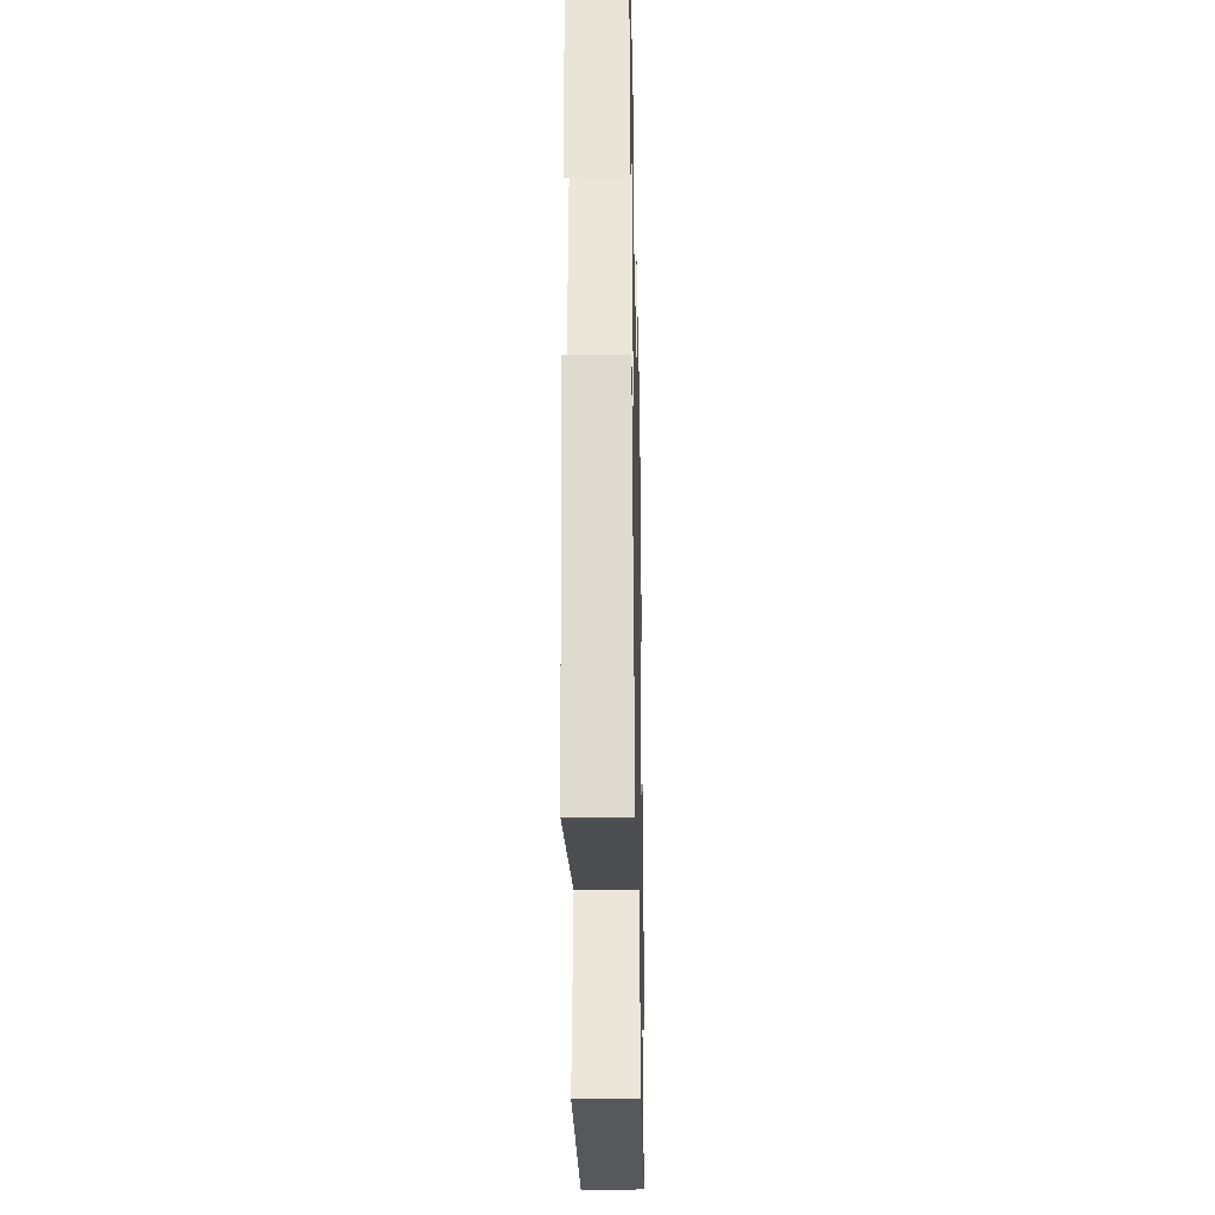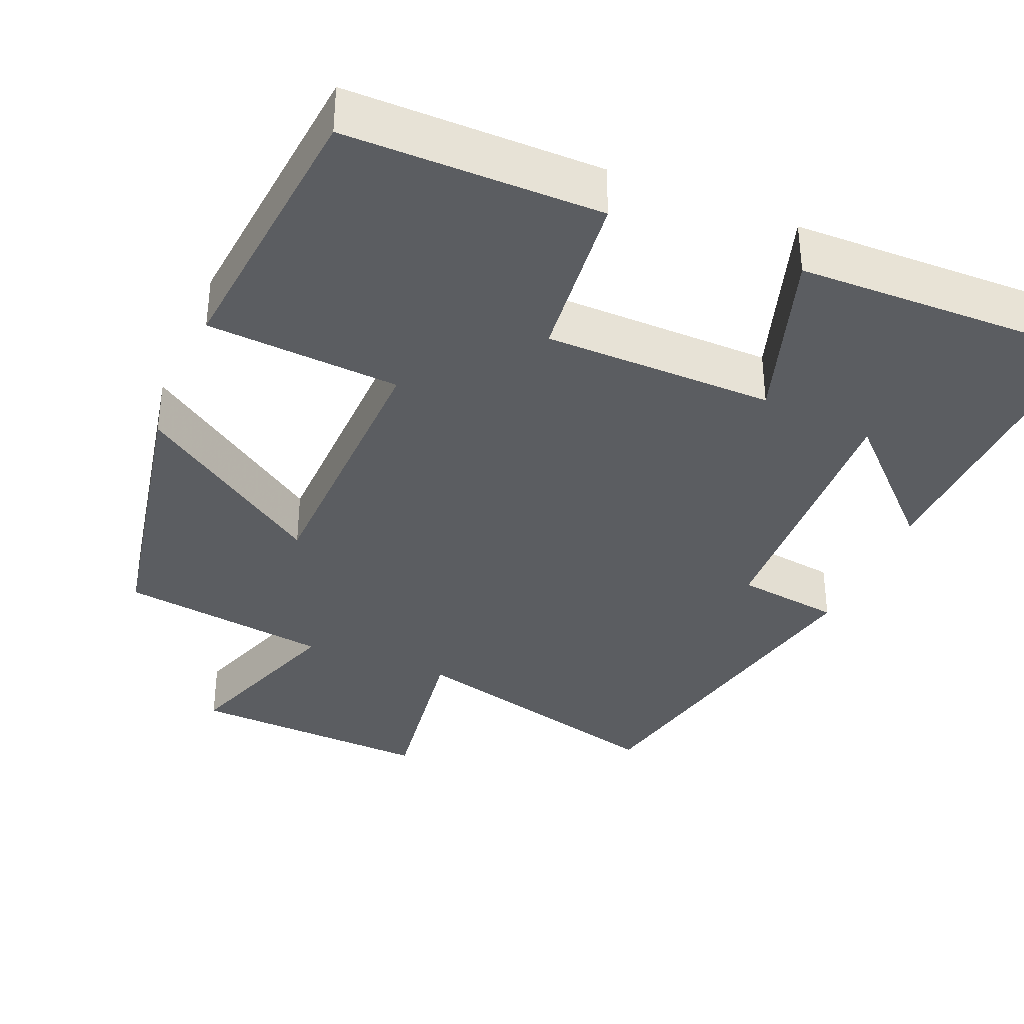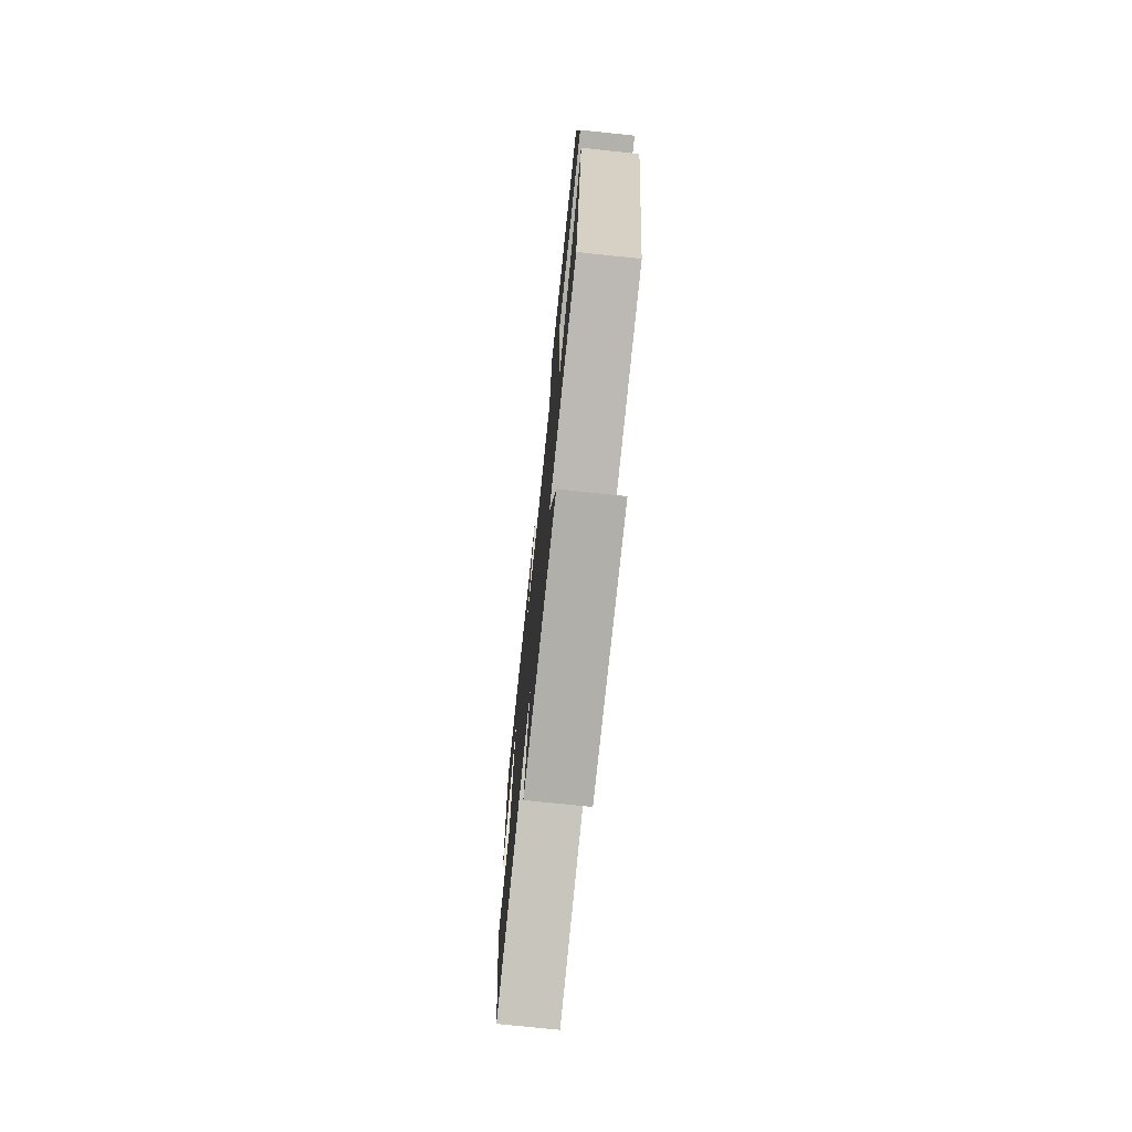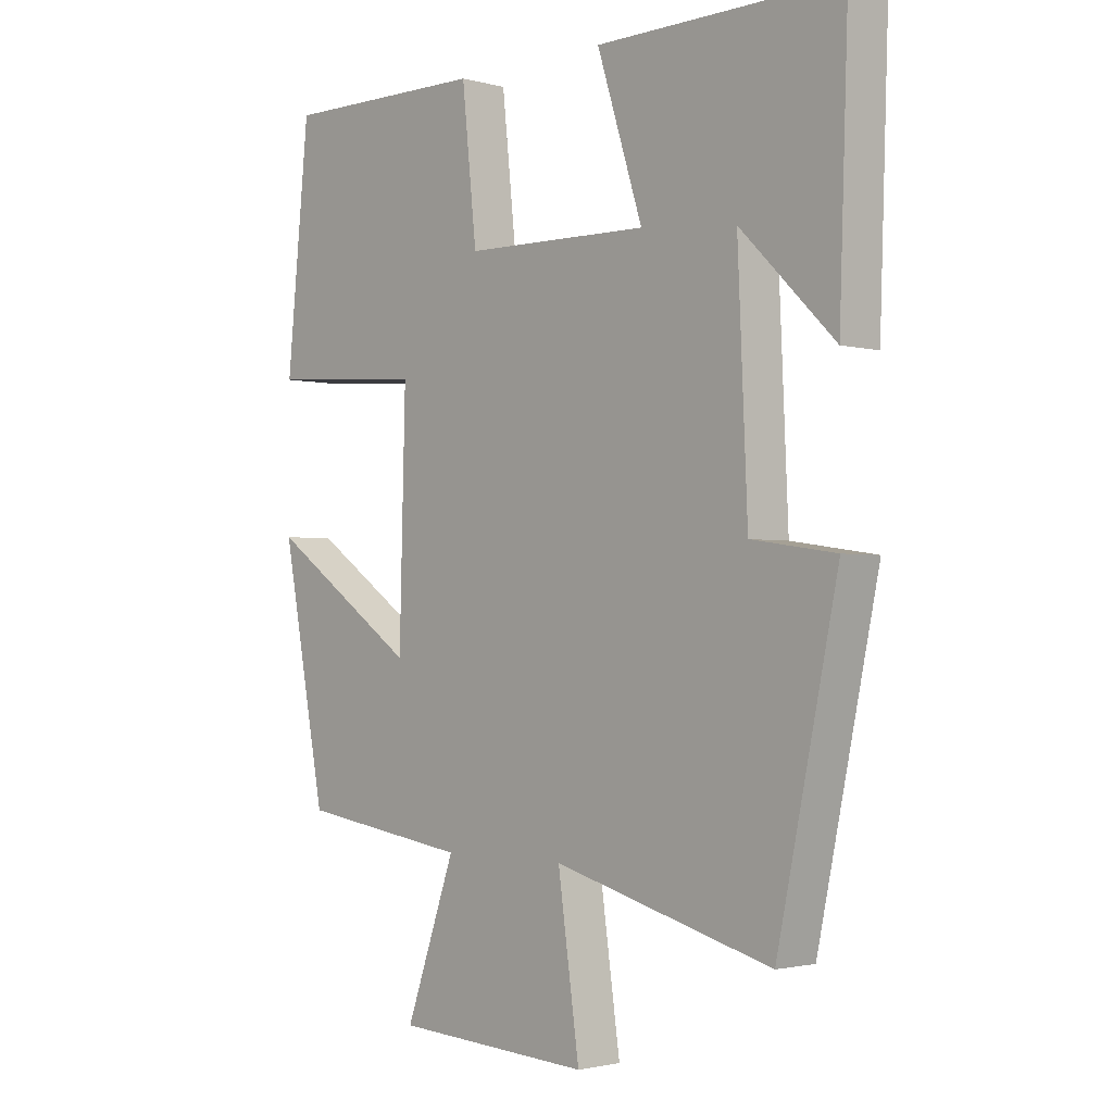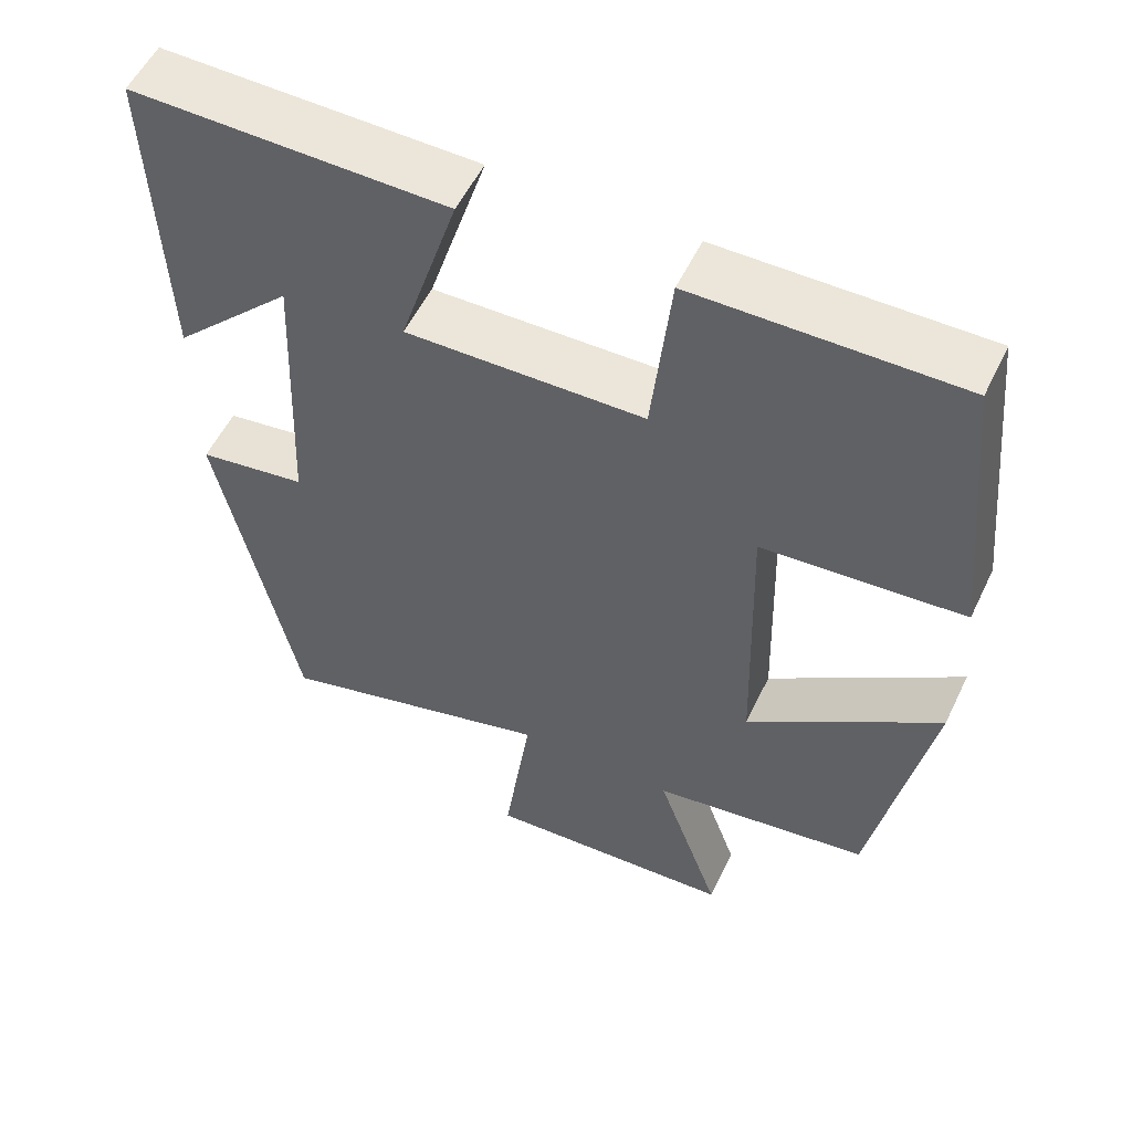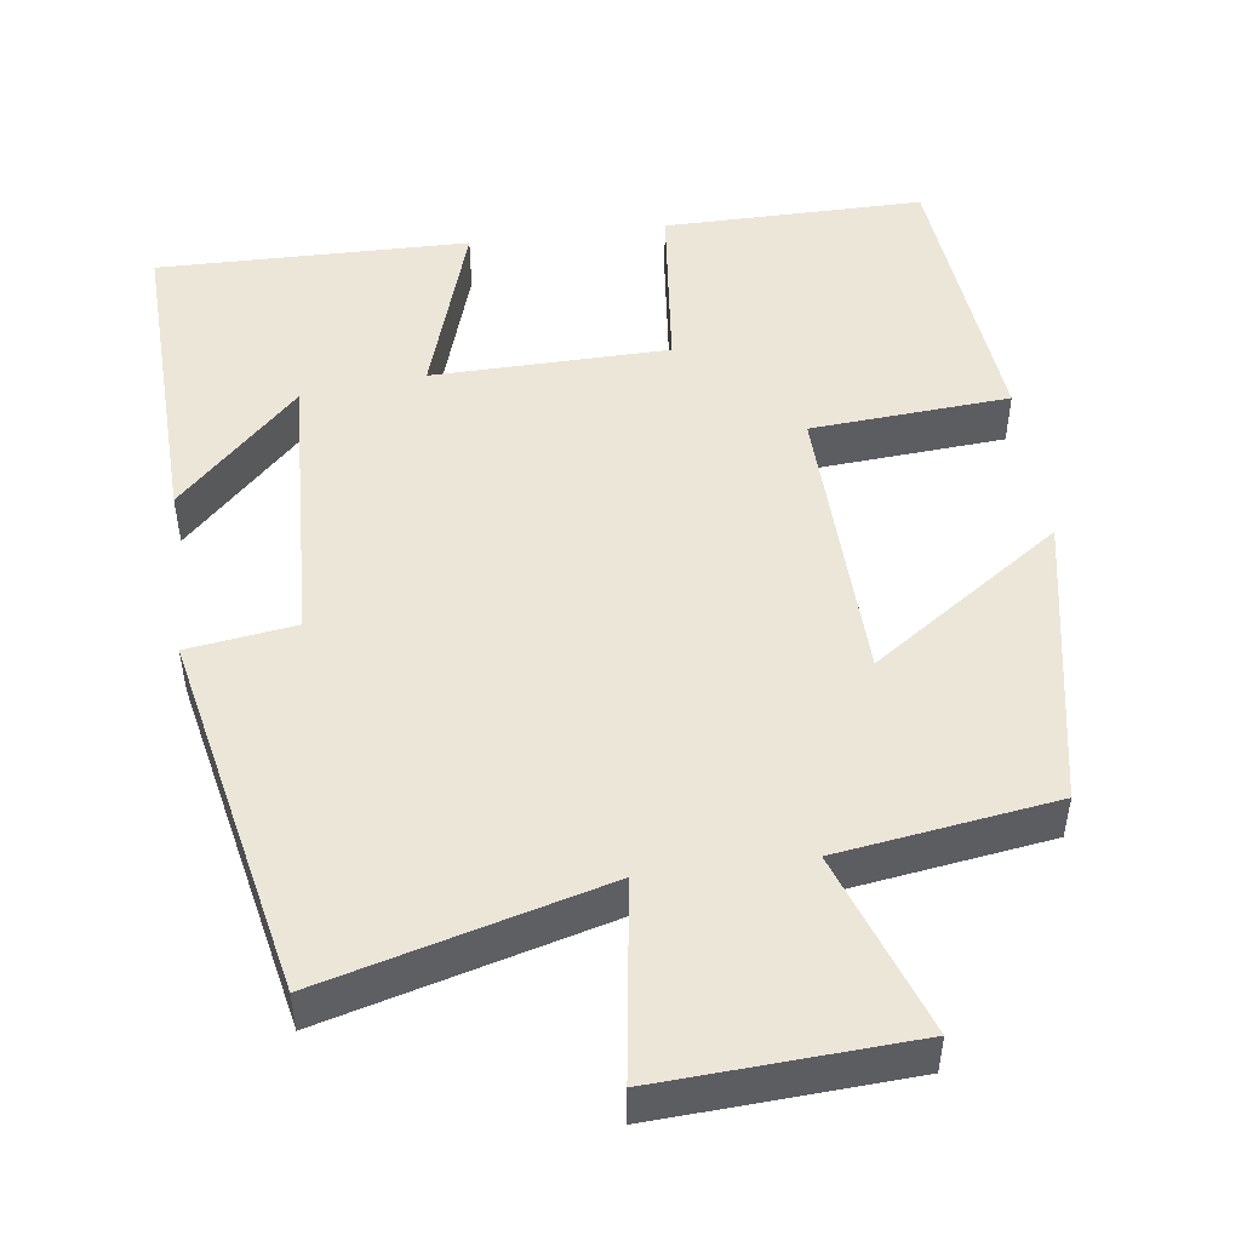
<metadata>
{"format":"obj","ext":"obj","renderer":"f3d","projection":"perspective","resolution":1024,"background":"white","views":[{"elev":-31.7,"azim":91.3,"up":"+Z"},{"elev":-35.9,"azim":-22.5,"up":"+Y"},{"elev":-74.7,"azim":-96.0,"up":"+Z"},{"elev":-1.9,"azim":46.7,"up":"+Z"},{"elev":55.0,"azim":-154.5,"up":"+Z"},{"elev":49.1,"azim":172.5,"up":"+Y"}]}
</metadata>
<code>
v 0.514 0.07 0.505
v 0.5 0.07 0.099
v 0.347 0.07 0.251
v 0.363 0.07 -0.111
v 0.5 0.07 -0.131
v 0.402 0.07 -0.596
v 0.048 0.07 -0.5
v 0.083 0.07 -0.748
v -0.235 0.07 -0.73
v -0.154 0.07 -0.5
v -0.429 0.07 -0.459
v -0.5 0.07 -0.083
v -0.258 0.07 -0.25
v -0.248 0.07 0.118
v -0.5 0.07 0.137
v -0.463 0.07 0.503
v -0.132 0.07 0.5
v -0.108 0.07 0.273
v 0.192 0.07 0.267
v 0.118 0.07 0.5
v 0.514 0 0.505
v 0.5 0 0.099
v 0.347 0 0.251
v 0.363 0 -0.111
v 0.5 0 -0.131
v 0.402 0 -0.596
v 0.048 0 -0.5
v 0.083 0 -0.748
v -0.235 0 -0.73
v -0.154 0 -0.5
v -0.429 0 -0.459
v -0.5 0 -0.083
v -0.258 0 -0.25
v -0.248 0 0.118
v -0.5 0 0.137
v -0.463 0 0.503
v -0.132 0 0.5
v -0.108 0 0.273
v 0.192 0 0.267
v 0.118 0 0.5
f 19 20 1
f 16 17 18
f 15 16 18
f 14 15 18
f 13 14 18 19
f 10 11 12 13
f 10 13 19 1
f 7 8 9 10
f 4 5 6 7
f 3 4 7 10
f 1 2 3
f 1 3 10
f 21 40 39
f 38 37 36
f 38 36 35
f 38 35 34
f 39 38 34 33
f 33 32 31 30
f 21 39 33 30
f 30 29 28 27
f 27 26 25 24
f 30 27 24 23
f 23 22 21
f 30 23 21
f 1 21 22 2
f 2 22 23 3
f 3 23 24 4
f 4 24 25 5
f 5 25 26 6
f 6 26 27 7
f 7 27 28 8
f 8 28 29 9
f 9 29 30 10
f 10 30 31 11
f 11 31 32 12
f 12 32 33 13
f 13 33 34 14
f 14 34 35 15
f 15 35 36 16
f 16 36 37 17
f 17 37 38 18
f 18 38 39 19
f 19 39 40 20
f 20 40 21 1

</code>
